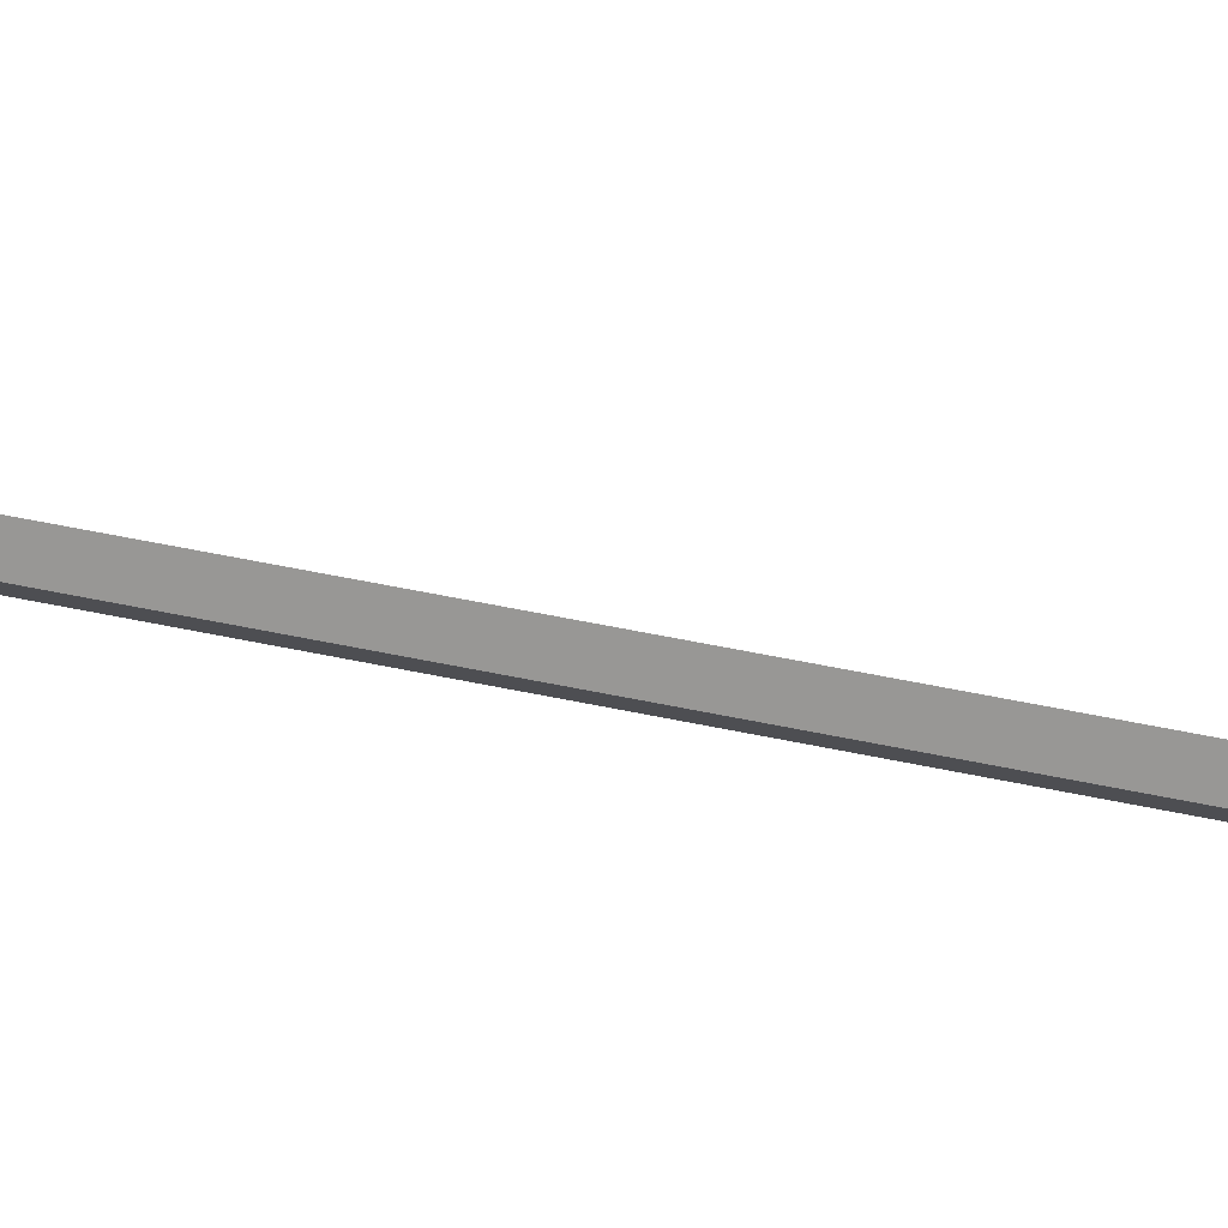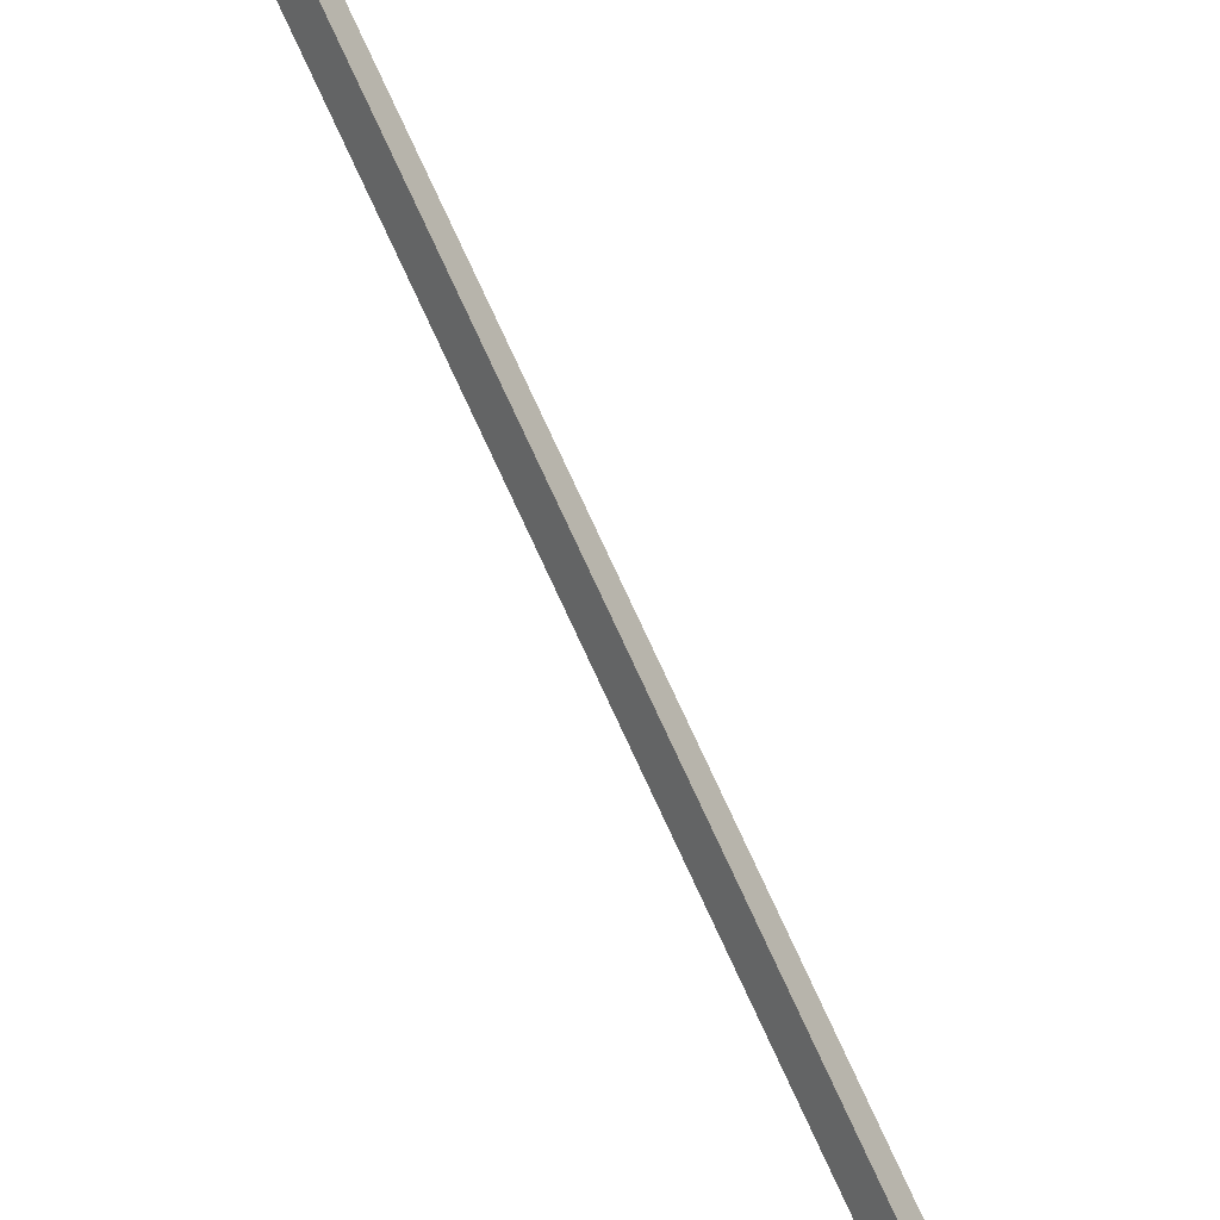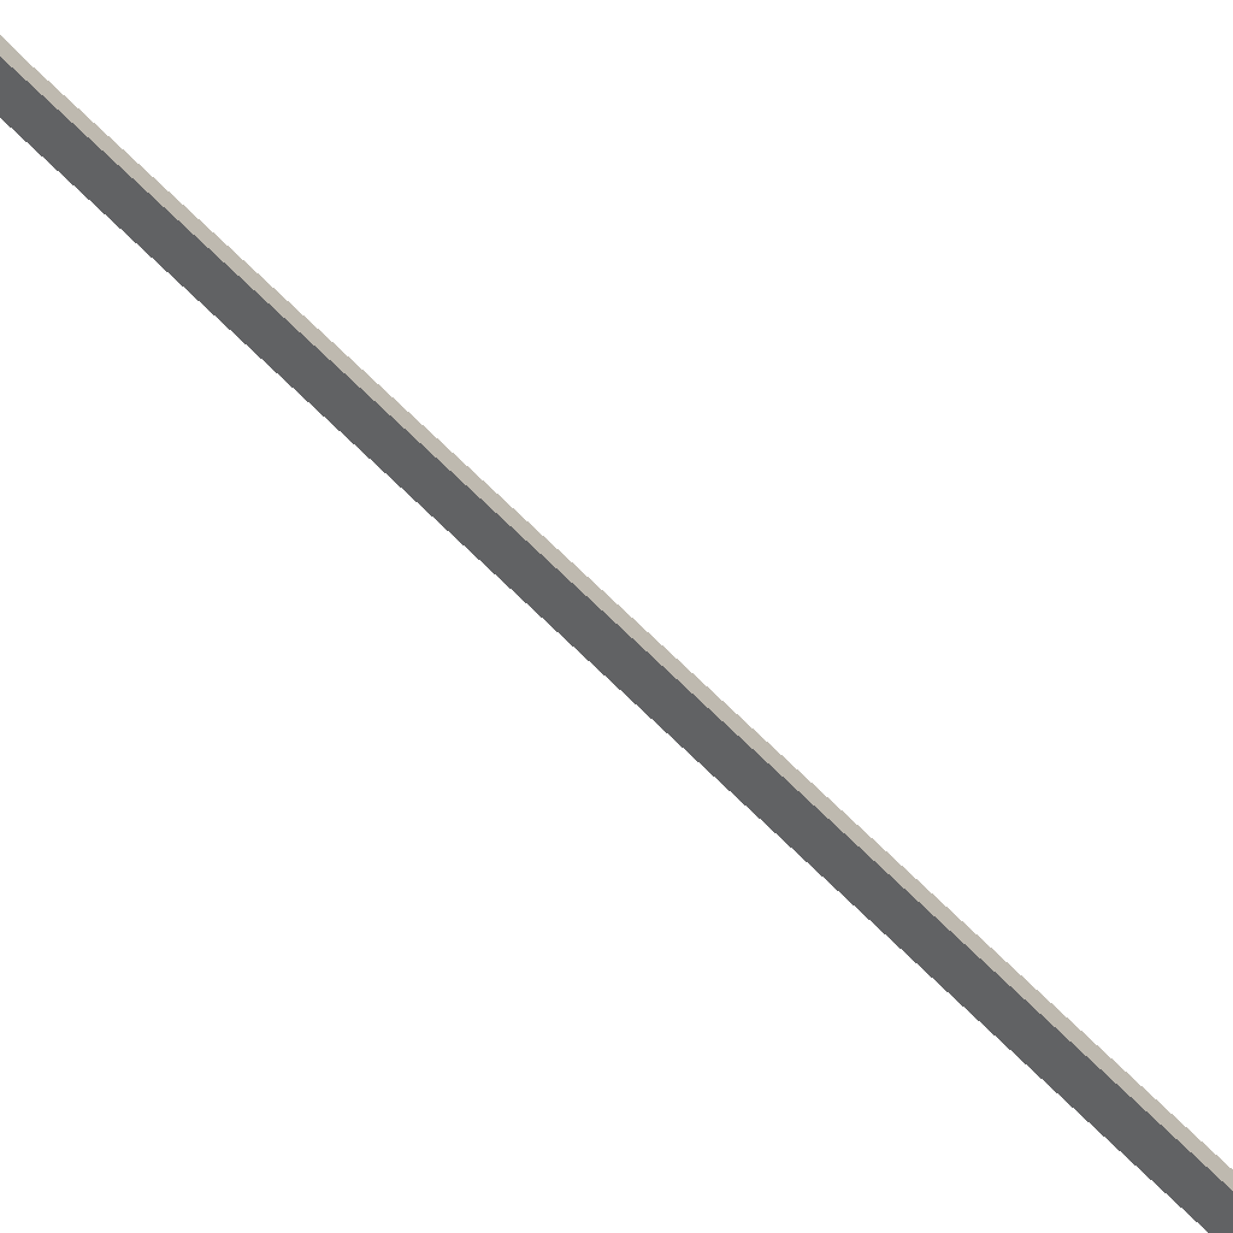
<metadata>
{"format":"obj","ext":"obj","renderer":"f3d","projection":"perspective","resolution":1024,"background":"white","views":[{"elev":47.8,"azim":-76.1,"up":"+Z"},{"elev":78.1,"azim":-24.9,"up":"+Z"},{"elev":67.9,"azim":134.8,"up":"+Z"}]}
</metadata>
<code>
o MDL_cw1hsw01_2
v 0.005 0.1726 -0.0187
v 0.0225 0.1801 -0.0362
v 0.0225 0.1514 -0.05
v 0.0388 0.1726 -0.0187
v 0.0225 0.1351 -0.0187
v 0.03 0.1514 0.0163
v 0.0225 0.1801 0
v 0.0313 1.458 -0.0187
v 0.0225 1.536 -0.0187
v 0.0225 1.458 0
v 0.0125 1.458 -0.0187
v 0.0225 1.458 -0.0362
v 0.0225 0.5751 -0.0362
v 0.0125 0.5751 -0.0187
v 0.03 0.2051 0.0675
v 0.0225 0.2101 0.0575
v 0.0137 0.2051 0.0688
v 0.005 0.3776 -0.0187
v 0.0225 0.3776 0
v 0.0388 0.3776 -0.0187
v 0.0225 0.3776 -0.0362
v 0.0225 0.5751 0
v 0.0313 0.5751 -0.0187
v 0.0137 0.1514 0.0163
v 0.015 0.4314 0.1163
v 0.03 0.4789 0.0663
v 0.015 0.4789 0.0663
v 0.03 0.4314 0.1163
v 0.03 0.3664 0.13
v 0.0225 0.4164 0.1
v 0.0225 0.3689 0.1138
v 0.0225 0.4376 0.0775
v 0.015 0.3664 0.13
v -0.0475 0.5076 -0.0587
v -0.0475 0.5076 0.0225
v 0.0125 0.5439 -0.0187
v 0.11 0.4339 0.0325
v 0.0225 0.4339 -0.1187
v 0.11 0.4339 -0.0687
v 0.0225 0.4339 0.0838
v 0.0925 0.5076 0.0225
v 0.0225 0.5076 0.0638
v 0.0313 0.5439 -0.0187
v 0.0225 0.5439 0
v -0.065 0.4339 0.0325
v -0.065 0.4339 -0.0687
v 0.0925 0.5076 -0.0587
v 0.0225 0.5076 -0.0987
v 0.0225 0.5439 -0.0362
f 1 2 3
f 4 5 3
f 5 4 6
f 7 6 4
f 4 3 2
f 8 9 10
f 11 9 12
f 12 13 11
f 14 11 13
f 15 16 17
f 1 19 18
f 18 2 1
f 19 1 7
f 7 4 19
f 20 19 4
f 4 21 20
f 18 22 14
f 14 21 18
f 22 18 19
f 19 20 22
f 23 22 20
f 20 13 23
f 2 18 21
f 21 4 2
f 21 14 13
f 13 20 21
f 7 17 16
f 17 7 24
f 1 24 7
f 24 1 5
f 3 5 1
f 6 16 15
f 16 6 7
f 10 11 14
f 11 10 9
f 14 22 10
f 10 23 8
f 23 10 22
f 12 23 13
f 23 12 8
f 9 8 12
f 24 15 17
f 15 24 6
f 5 6 24
f 25 26 27
f 26 25 28
f 29 28 25
f 30 26 28
f 28 31 30
f 30 32 26
f 30 27 32
f 27 30 25
f 31 25 30
f 25 31 33
f 29 33 31
f 28 29 31
f 25 33 29
f 34 35 36
f 37 38 39
f 38 37 40
f 41 40 37
f 40 41 42
f 43 42 41
f 42 43 44
f 35 40 42
f 40 35 45
f 46 45 35
f 46 40 45
f 40 46 38
f 47 37 39
f 37 47 41
f 43 41 47
f 48 39 38
f 38 34 48
f 49 48 34
f 34 36 49
f 34 38 46
f 46 35 34
f 36 42 44
f 42 36 35
f 47 49 43
f 49 47 48
f 39 48 47

</code>
